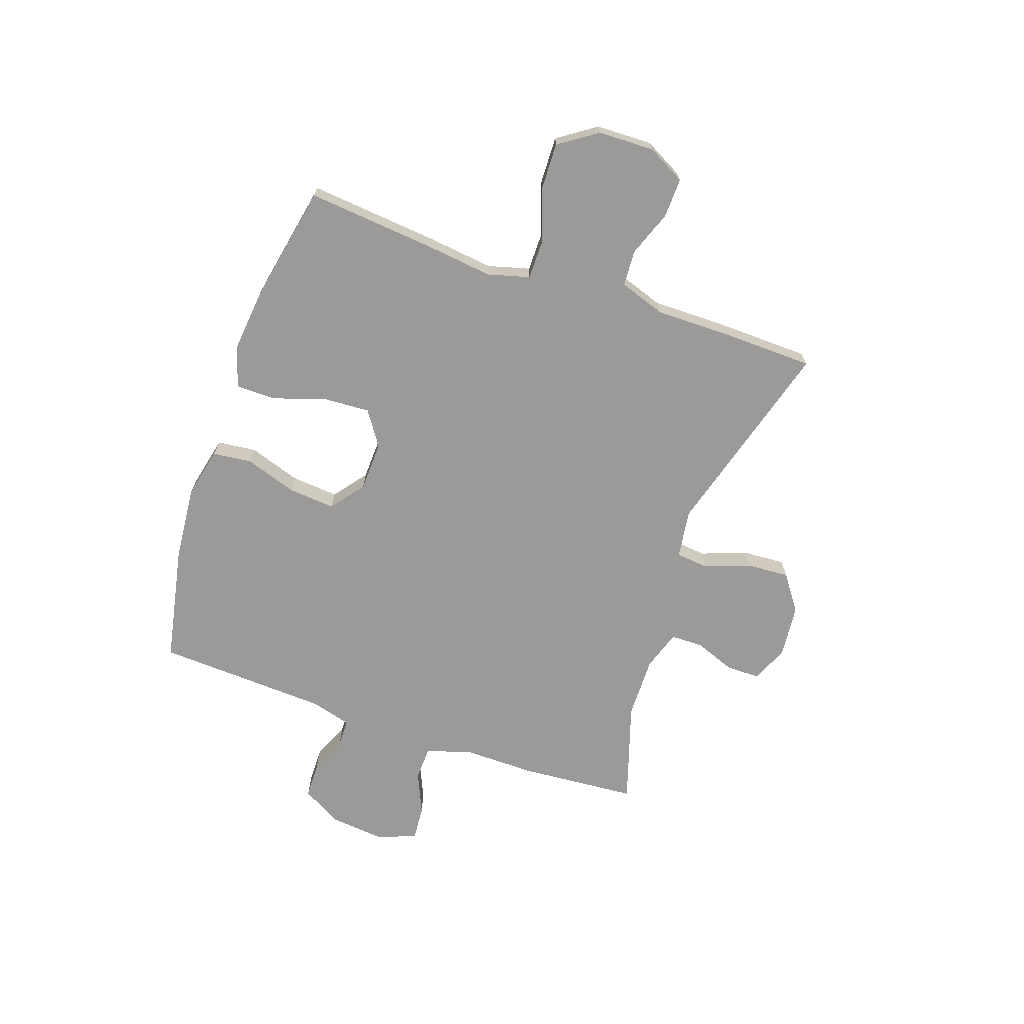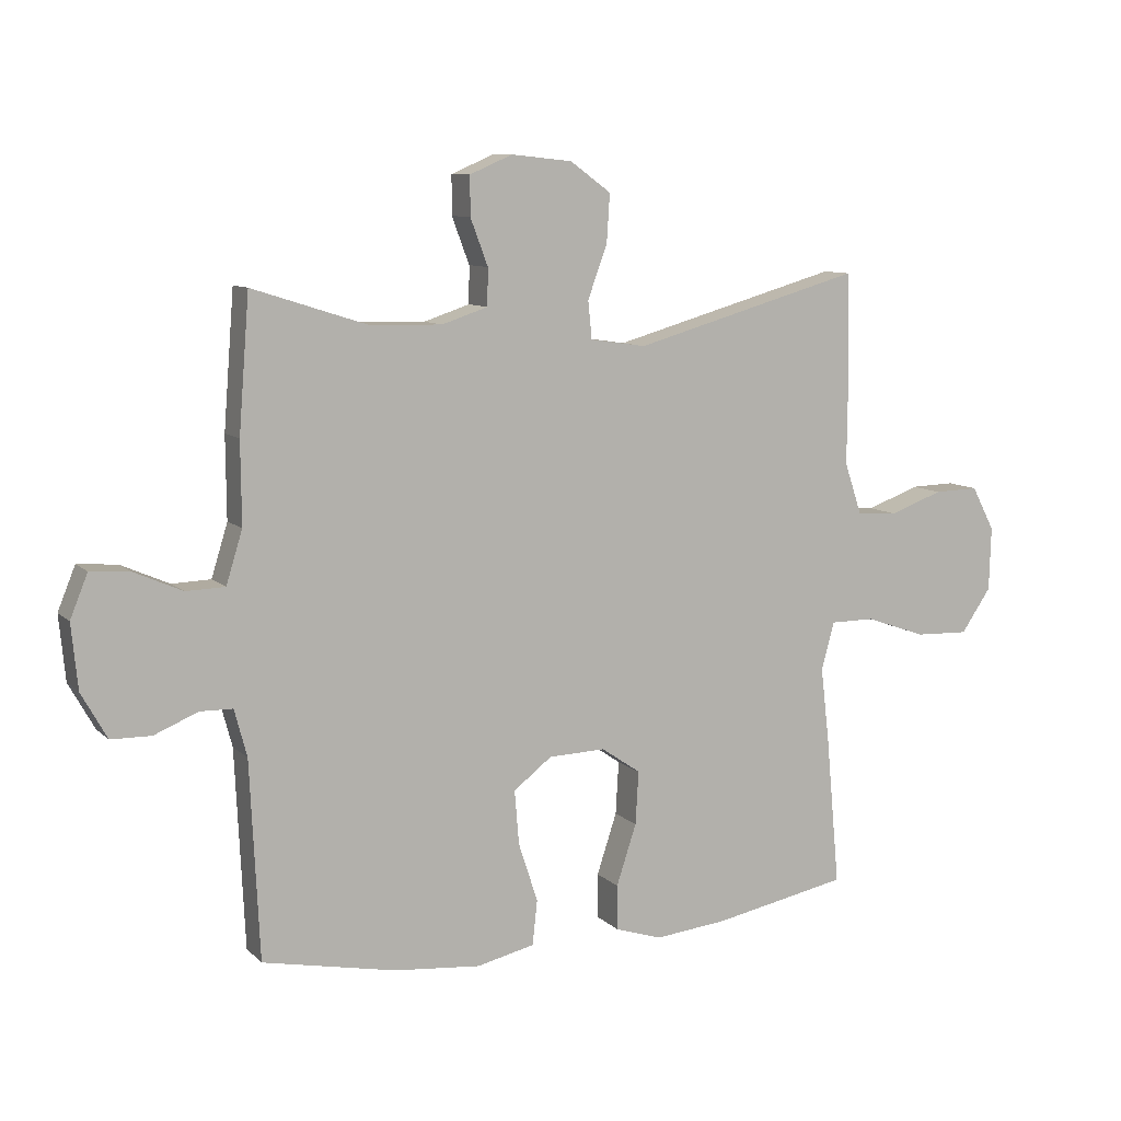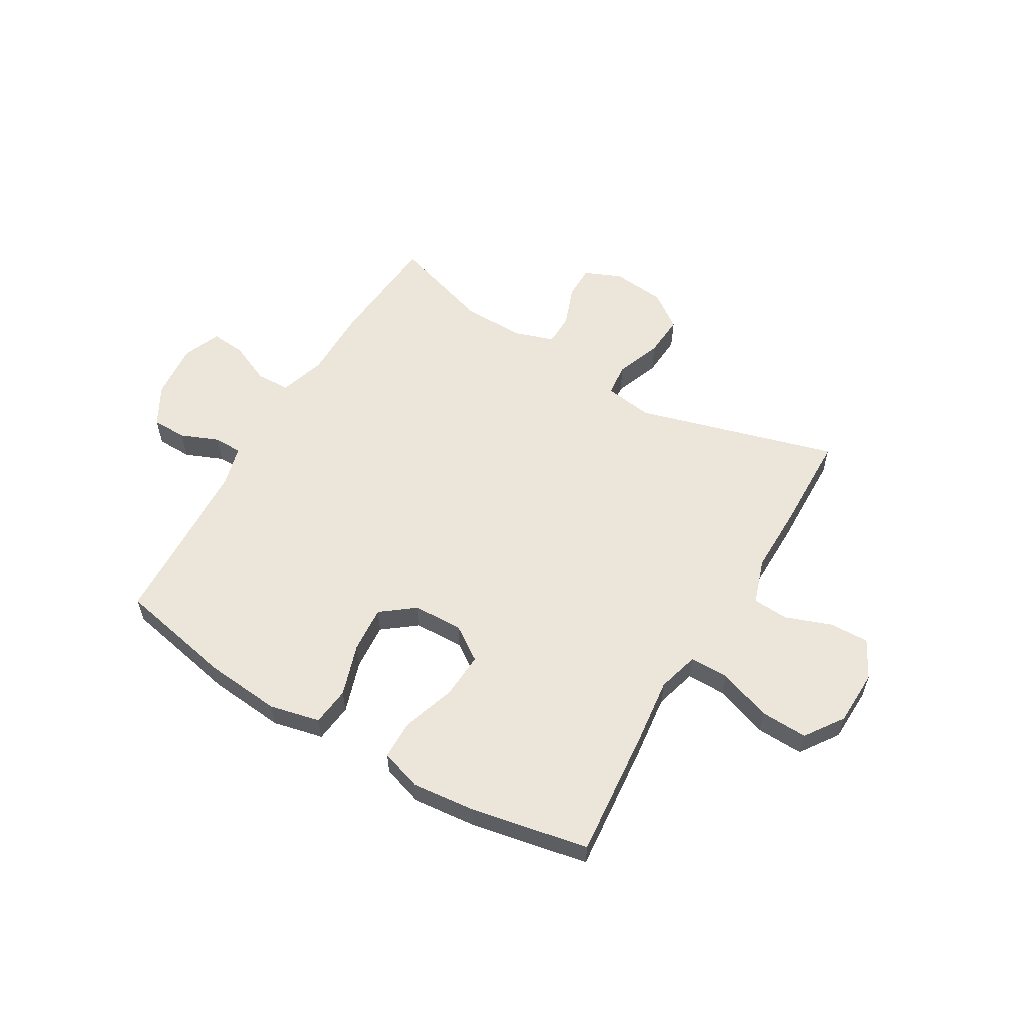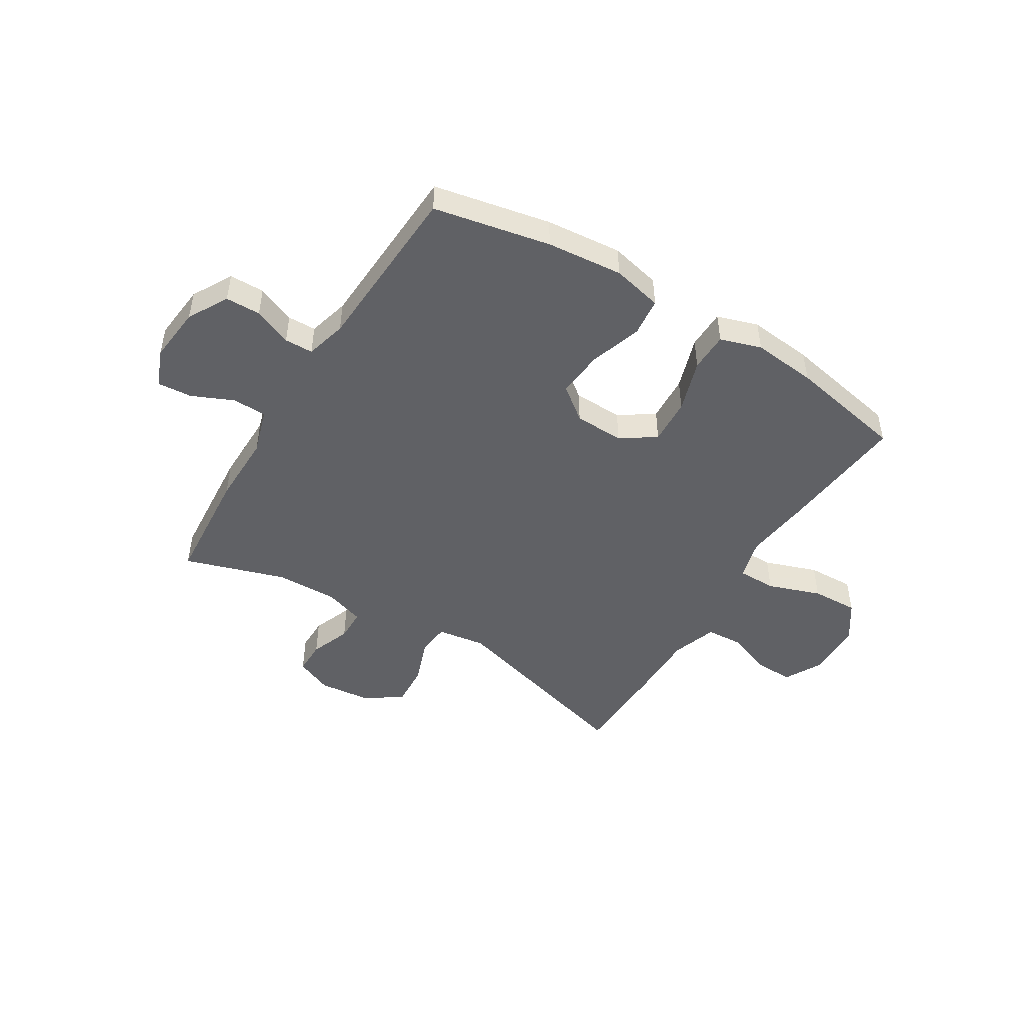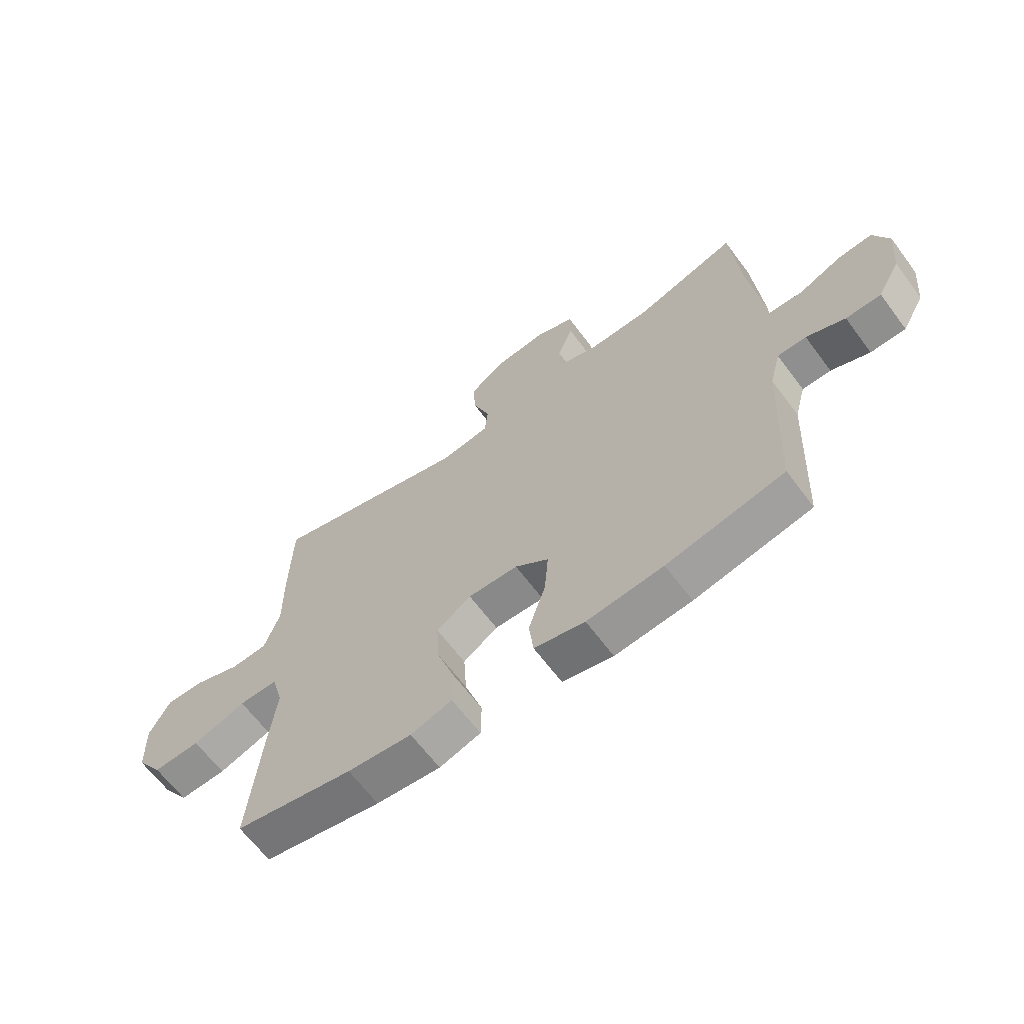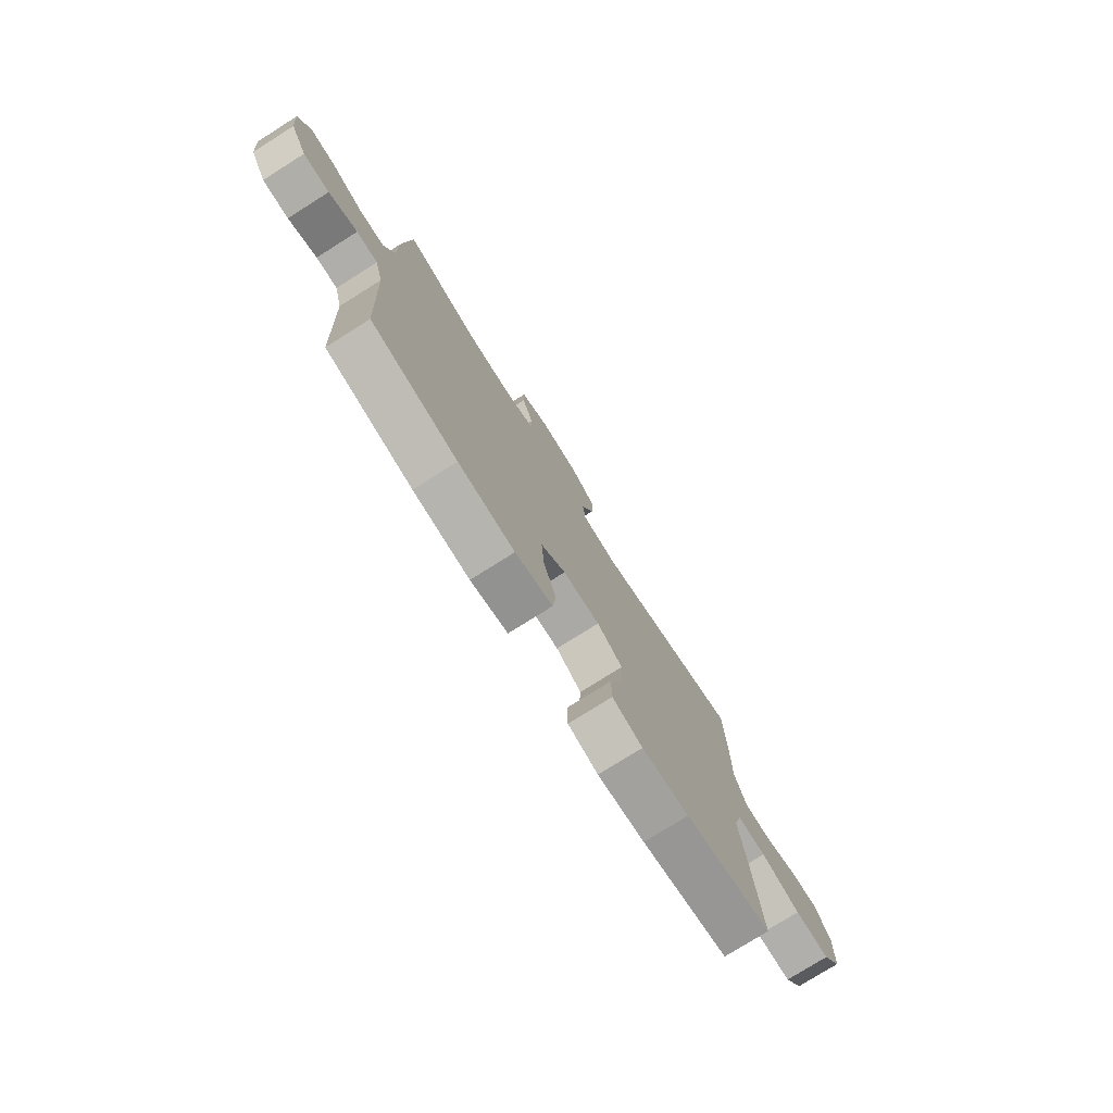
<metadata>
{"format":"obj","ext":"obj","renderer":"f3d","projection":"perspective","resolution":1024,"background":"white","views":[{"elev":-69.4,"azim":-109.2,"up":"+Y"},{"elev":9.3,"azim":154.6,"up":"+Z"},{"elev":57.4,"azim":-149.4,"up":"+Y"},{"elev":-47.5,"azim":148.4,"up":"+Y"},{"elev":-64.6,"azim":36.7,"up":"+Z"},{"elev":-76.8,"azim":122.2,"up":"+Z"}]}
</metadata>
<code>
v -0.5 0.07 -0.5
v -0.478 0.07 -0.261
v -0.464 0.07 -0.141
v -0.485 0.07 -0.065
v -0.556 0.07 -0.065
v -0.653 0.07 -0.099
v -0.739 0.07 -0.102
v -0.787 0.07 -0.032
v -0.79 0.07 0.07
v -0.753 0.07 0.14
v -0.681 0.07 0.138
v -0.597 0.07 0.107
v -0.531 0.07 0.111
v -0.503 0.07 0.194
v -0.504 0.07 0.322
v -0.5 0.07 0.5
v -0.134 0.07 0.396
v -0.045 0.07 0.409
v -0.039 0.07 0.469
v -0.07 0.07 0.553
v -0.075 0.07 0.63
v -0.01 0.07 0.677
v 0.087 0.07 0.687
v 0.155 0.07 0.658
v 0.155 0.07 0.596
v 0.127 0.07 0.522
v 0.128 0.07 0.463
v 0.201 0.07 0.439
v 0.315 0.07 0.441
v 0.5 0.07 0.5
v 0.517 0.07 0.285
v 0.516 0.07 0.155
v 0.542 0.07 0.071
v 0.604 0.07 0.069
v 0.681 0.07 0.103
v 0.744 0.07 0.108
v 0.772 0.07 0.039
v 0.762 0.07 -0.064
v 0.721 0.07 -0.137
v 0.657 0.07 -0.138
v 0.587 0.07 -0.109
v 0.535 0.07 -0.11
v 0.515 0.07 -0.185
v 0.5 0.07 -0.5
v 0.287 0.07 -0.543
v 0.148 0.07 -0.556
v 0.056 0.07 -0.535
v 0.048 0.07 -0.464
v 0.079 0.07 -0.369
v 0.086 0.07 -0.283
v 0.025 0.07 -0.236
v -0.066 0.07 -0.233
v -0.129 0.07 -0.276
v -0.124 0.07 -0.361
v -0.092 0.07 -0.458
v -0.093 0.07 -0.53
v -0.168 0.07 -0.554
v -0.285 0.07 -0.542
v -0.5 0 -0.5
v -0.478 0 -0.261
v -0.464 0 -0.141
v -0.485 0 -0.065
v -0.556 0 -0.065
v -0.653 0 -0.099
v -0.739 0 -0.102
v -0.787 0 -0.032
v -0.79 0 0.07
v -0.753 0 0.14
v -0.681 0 0.138
v -0.597 0 0.107
v -0.531 0 0.111
v -0.503 0 0.194
v -0.504 0 0.322
v -0.5 0 0.5
v -0.134 0 0.396
v -0.045 0 0.409
v -0.039 0 0.469
v -0.07 0 0.553
v -0.075 0 0.63
v -0.01 0 0.677
v 0.087 0 0.687
v 0.155 0 0.658
v 0.155 0 0.596
v 0.127 0 0.522
v 0.128 0 0.463
v 0.201 0 0.439
v 0.315 0 0.441
v 0.5 0 0.5
v 0.517 0 0.285
v 0.516 0 0.155
v 0.542 0 0.071
v 0.604 0 0.069
v 0.681 0 0.103
v 0.744 0 0.108
v 0.772 0 0.039
v 0.762 0 -0.064
v 0.721 0 -0.137
v 0.657 0 -0.138
v 0.587 0 -0.109
v 0.535 0 -0.11
v 0.515 0 -0.185
v 0.5 0 -0.5
v 0.287 0 -0.543
v 0.148 0 -0.556
v 0.056 0 -0.535
v 0.048 0 -0.464
v 0.079 0 -0.369
v 0.086 0 -0.283
v 0.025 0 -0.236
v -0.066 0 -0.233
v -0.129 0 -0.276
v -0.124 0 -0.361
v -0.092 0 -0.458
v -0.093 0 -0.53
v -0.168 0 -0.554
v -0.285 0 -0.542
f 1 2 3
f 58 1 3
f 57 58 3
f 56 57 3
f 55 56 3
f 54 55 3
f 53 54 3 4
f 52 53 4
f 51 52 4
f 47 48 49
f 46 47 49
f 45 46 49
f 44 45 49
f 43 44 49
f 42 43 49 50
f 39 40 41
f 38 39 41
f 37 38 41
f 36 37 41
f 35 36 41
f 34 35 41
f 33 34 41 42
f 42 50 51
f 33 42 51
f 32 33 51
f 32 51 4
f 31 32 4
f 30 31 4
f 29 30 4
f 24 25 26
f 23 24 26
f 22 23 26
f 21 22 26
f 20 21 26
f 19 20 26
f 18 19 26 27
f 14 15 16 17
f 13 14 17 18
f 10 11 12
f 9 10 12
f 8 9 12
f 7 8 12
f 6 7 12
f 5 6 12
f 5 12 13
f 5 13 18
f 4 5 18
f 29 4 18
f 28 29 18
f 18 27 28
f 61 60 59
f 61 59 116
f 61 116 115
f 61 115 114
f 61 114 113
f 61 113 112
f 62 61 112 111
f 62 111 110
f 62 110 109
f 107 106 105
f 107 105 104
f 107 104 103
f 107 103 102
f 107 102 101
f 108 107 101 100
f 99 98 97
f 99 97 96
f 99 96 95
f 99 95 94
f 99 94 93
f 99 93 92
f 100 99 92 91
f 109 108 100
f 109 100 91
f 109 91 90
f 62 109 90
f 62 90 89
f 62 89 88
f 62 88 87
f 84 83 82
f 84 82 81
f 84 81 80
f 84 80 79
f 84 79 78
f 84 78 77
f 85 84 77 76
f 75 74 73 72
f 76 75 72 71
f 70 69 68
f 70 68 67
f 70 67 66
f 70 66 65
f 70 65 64
f 70 64 63
f 71 70 63
f 76 71 63
f 76 63 62
f 76 62 87
f 76 87 86
f 86 85 76
f 1 59 60 2
f 2 60 61 3
f 3 61 62 4
f 4 62 63 5
f 5 63 64 6
f 6 64 65 7
f 7 65 66 8
f 8 66 67 9
f 9 67 68 10
f 10 68 69 11
f 11 69 70 12
f 12 70 71 13
f 13 71 72 14
f 14 72 73 15
f 15 73 74 16
f 16 74 75 17
f 17 75 76 18
f 18 76 77 19
f 19 77 78 20
f 20 78 79 21
f 21 79 80 22
f 22 80 81 23
f 23 81 82 24
f 24 82 83 25
f 25 83 84 26
f 26 84 85 27
f 27 85 86 28
f 28 86 87 29
f 29 87 88 30
f 30 88 89 31
f 31 89 90 32
f 32 90 91 33
f 33 91 92 34
f 34 92 93 35
f 35 93 94 36
f 36 94 95 37
f 37 95 96 38
f 38 96 97 39
f 39 97 98 40
f 40 98 99 41
f 41 99 100 42
f 42 100 101 43
f 43 101 102 44
f 44 102 103 45
f 45 103 104 46
f 46 104 105 47
f 47 105 106 48
f 48 106 107 49
f 49 107 108 50
f 50 108 109 51
f 51 109 110 52
f 52 110 111 53
f 53 111 112 54
f 54 112 113 55
f 55 113 114 56
f 56 114 115 57
f 57 115 116 58
f 58 116 59 1

</code>
